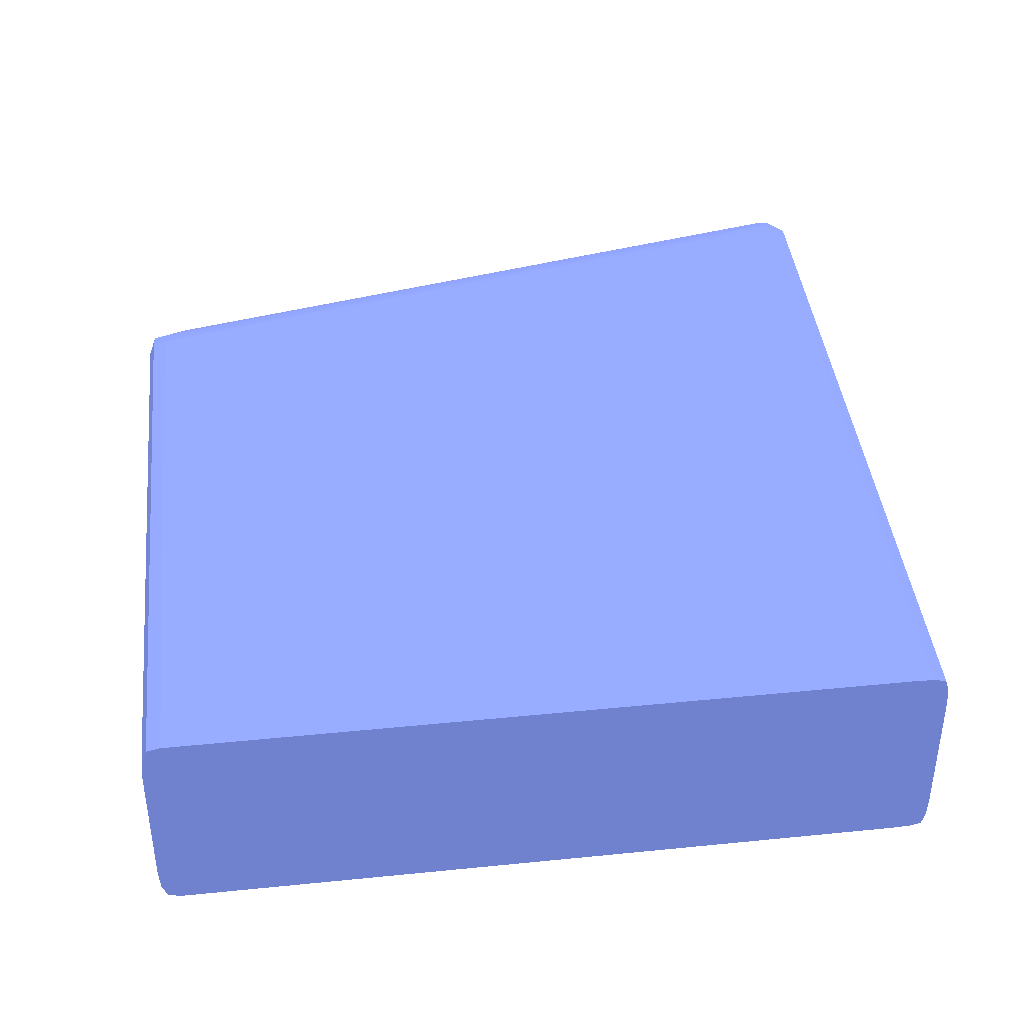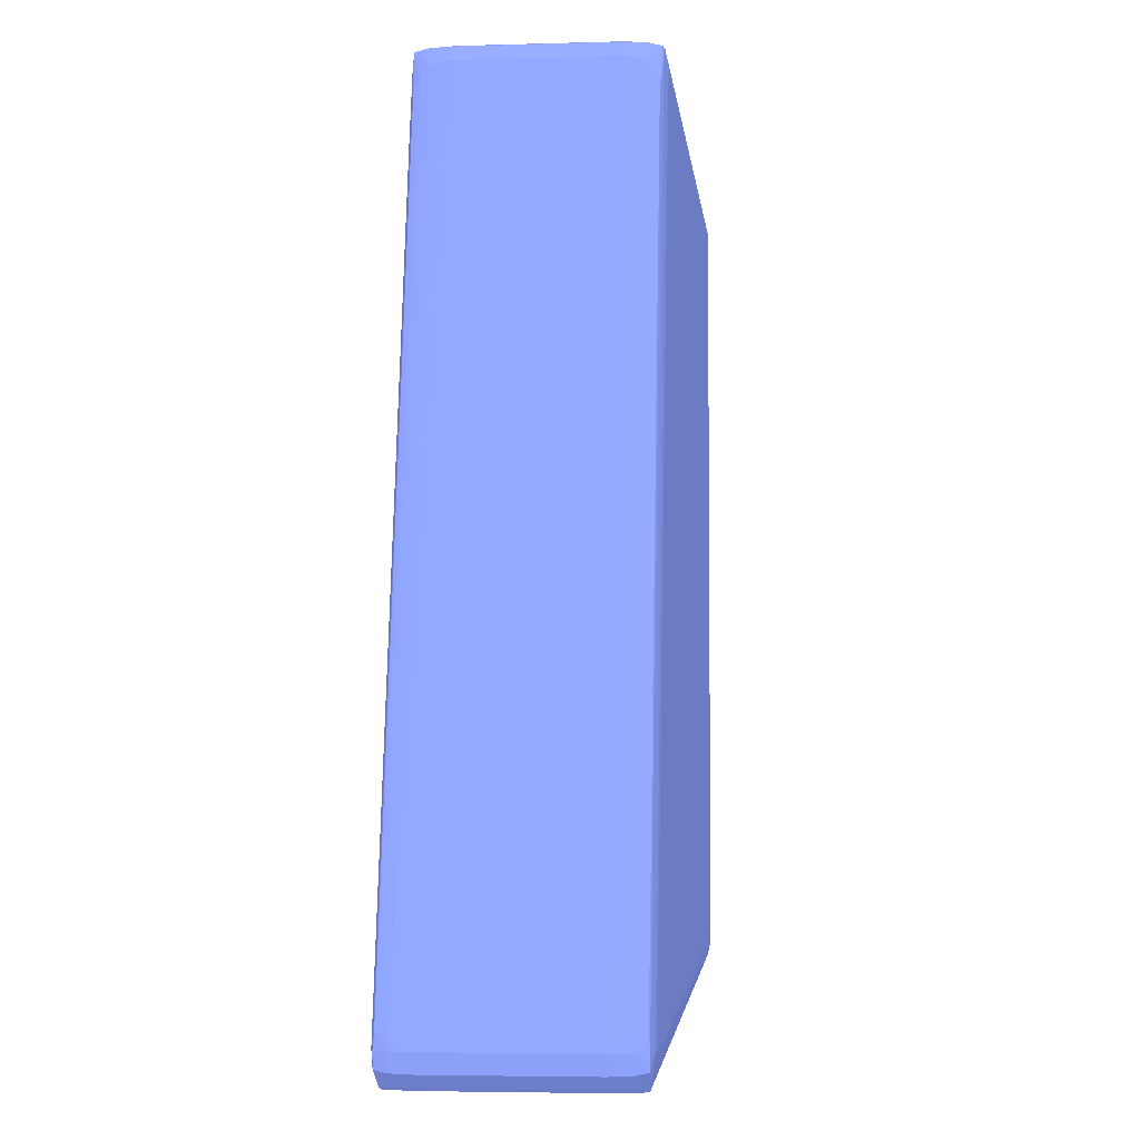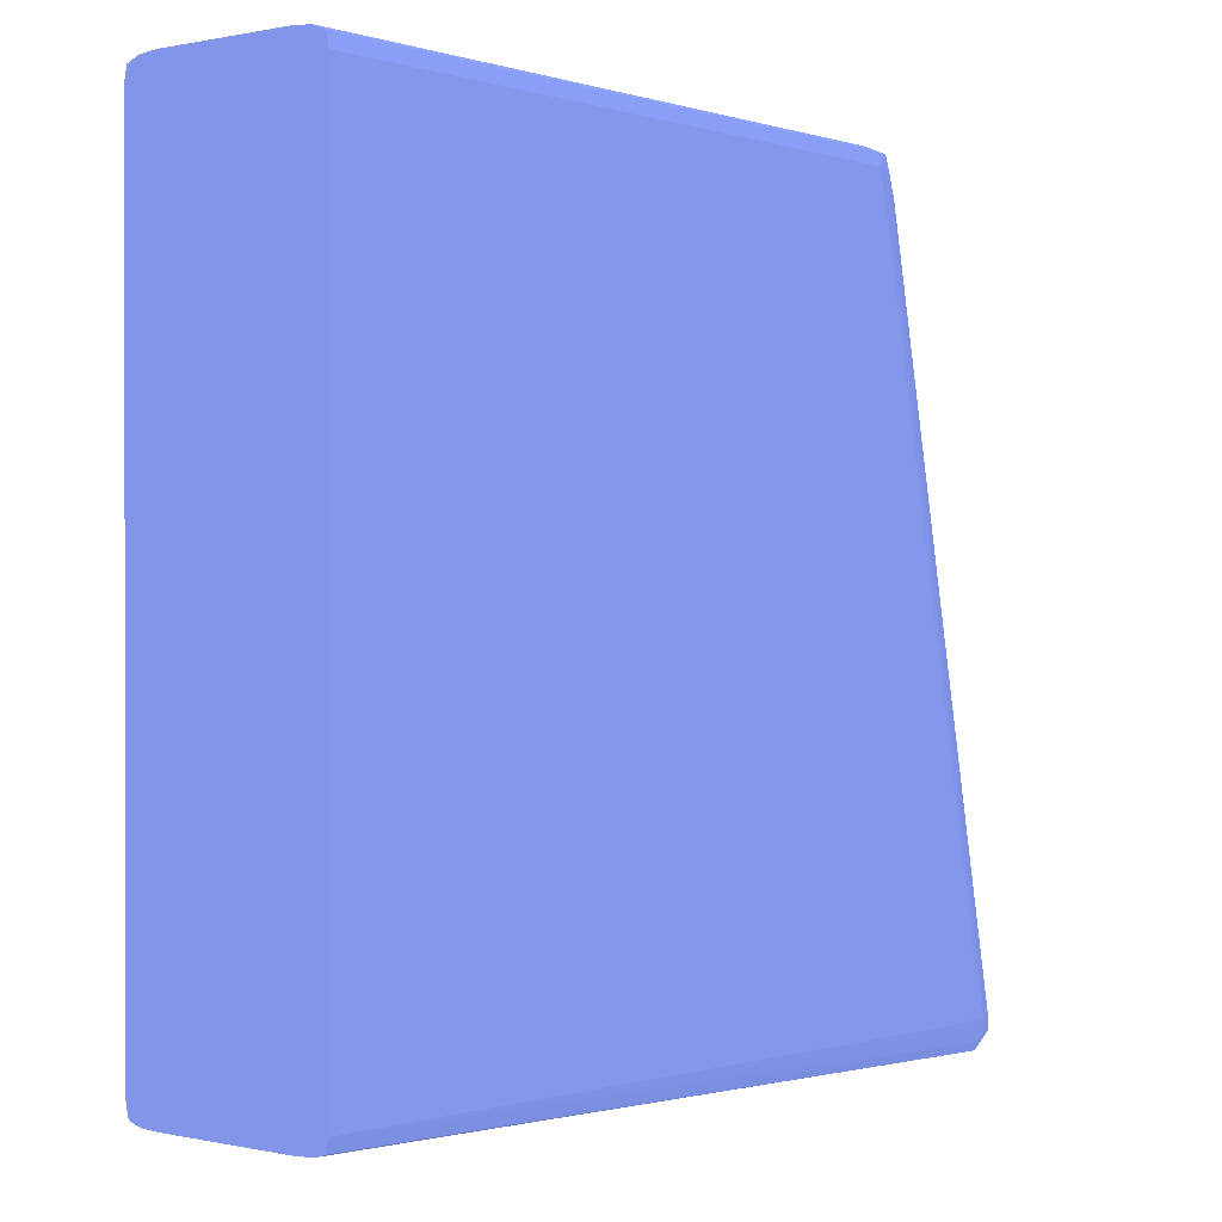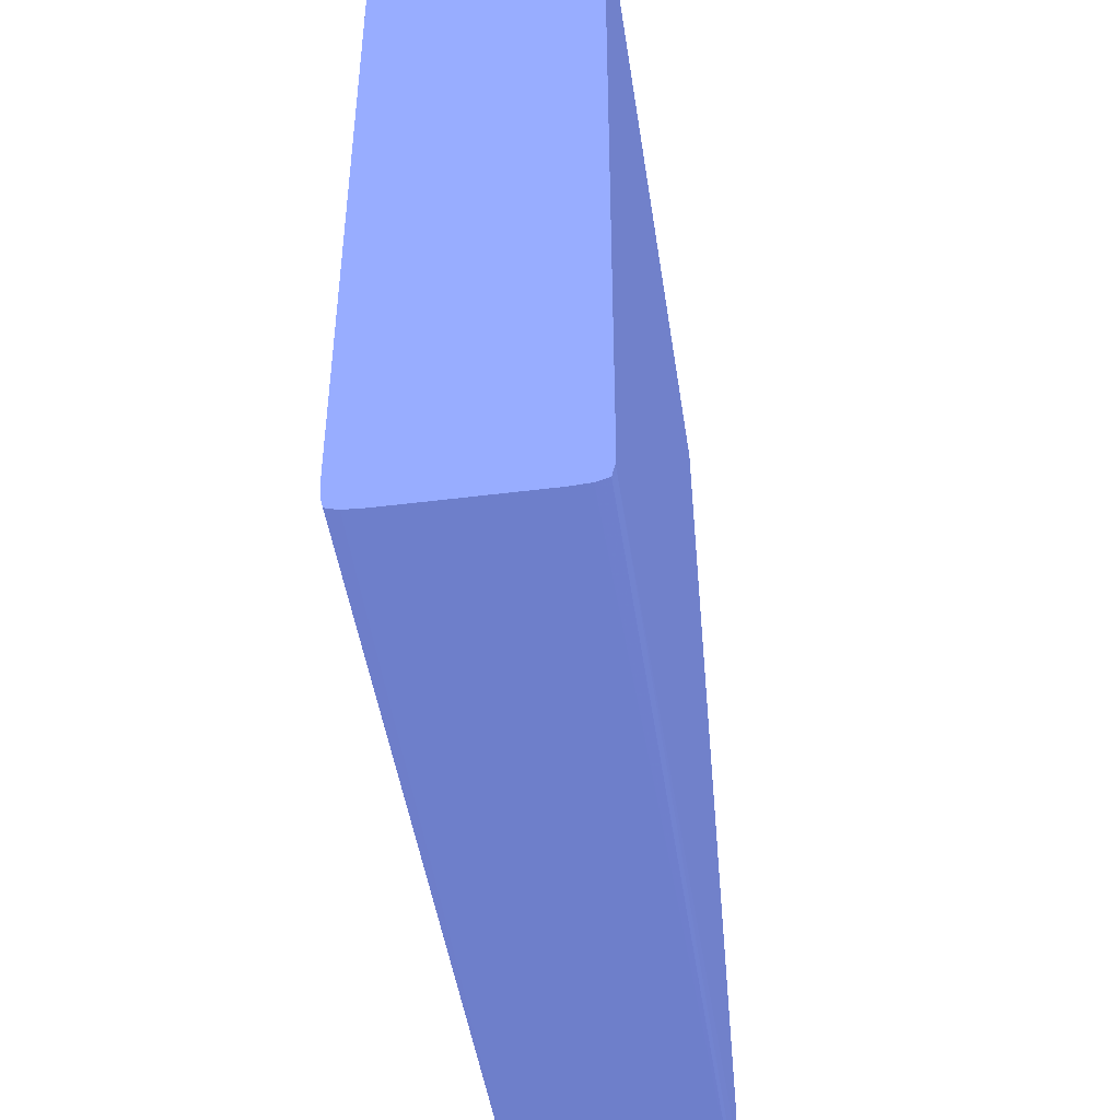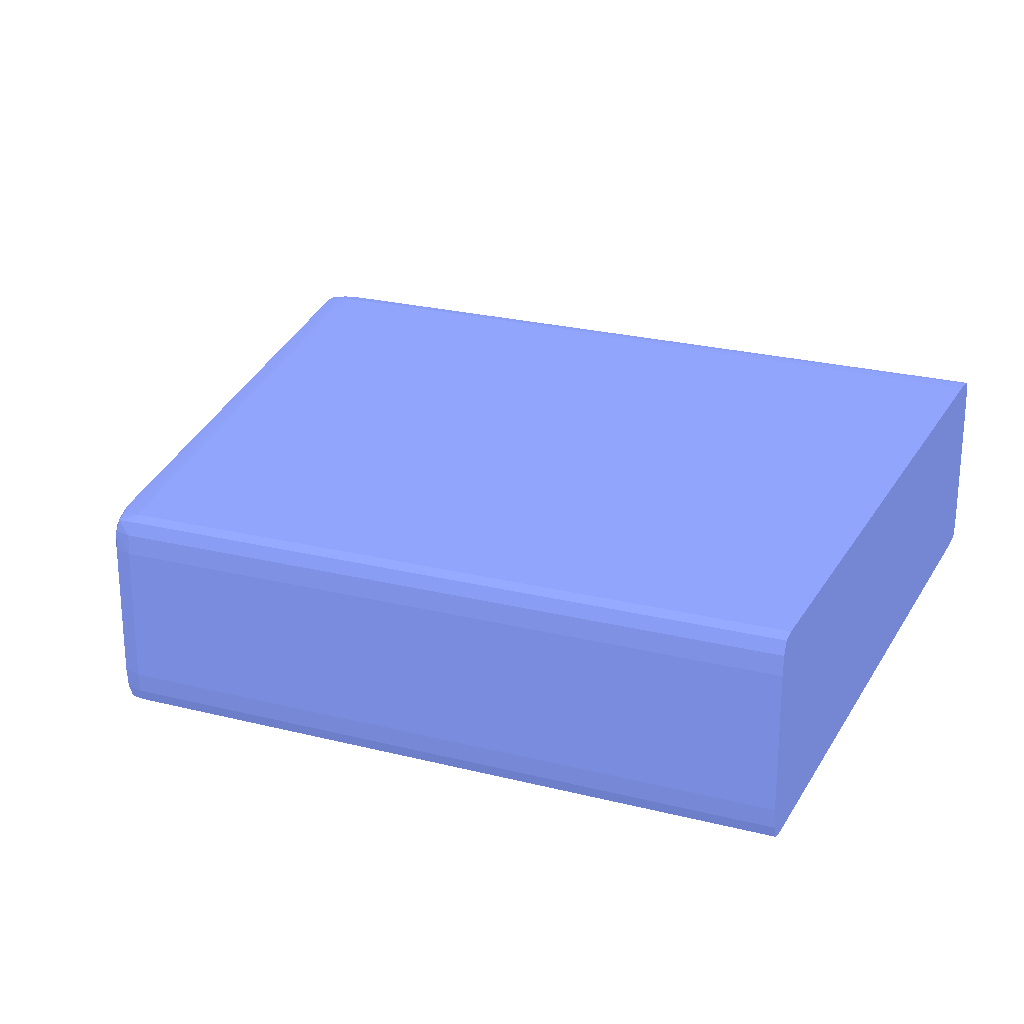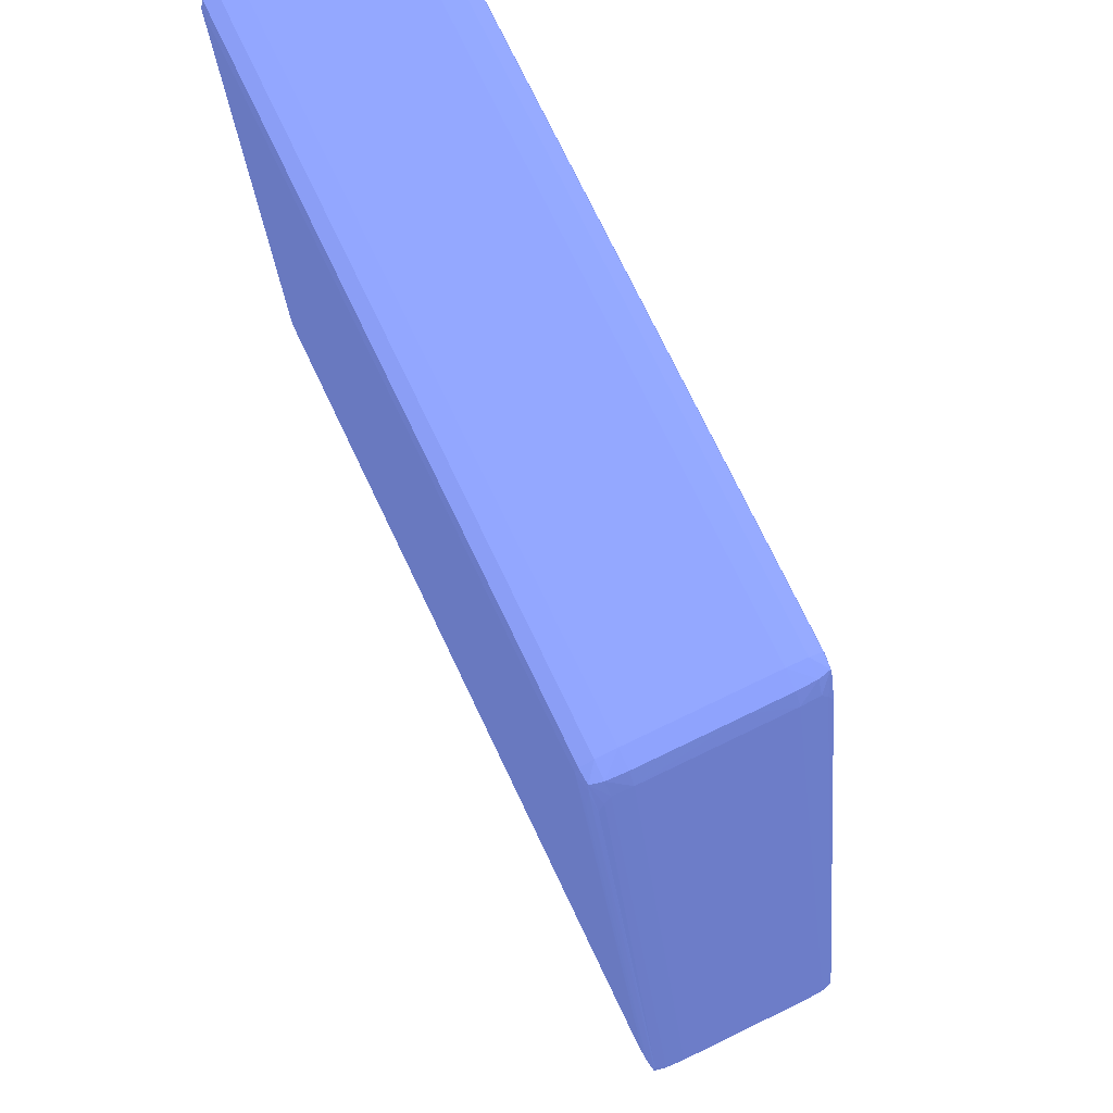
<metadata>
{"format":"obj","ext":"obj","renderer":"f3d","projection":"perspective","resolution":1024,"background":"white","views":[{"elev":38.6,"azim":82.8,"up":"+Y"},{"elev":-4.2,"azim":-84.4,"up":"+Z"},{"elev":0.4,"azim":128.6,"up":"+Z"},{"elev":-45.1,"azim":98.4,"up":"+Z"},{"elev":22.5,"azim":23.4,"up":"+Y"},{"elev":75.2,"azim":-115.7,"up":"+Z"}]}
</metadata>
<code>
v -0.02004 0.0009445 -0.3865 0.3137 0.3608 0.5686
v -0.01995 -0.0006928 -0.3865 0.3137 0.3608 0.5686
v -0.02086 0.0009445 -0.3862 0.3137 0.3608 0.5686
v -0.02004 0.01241 -0.3865 0.3137 0.3608 0.5686
v -0.01897 0.0009445 -0.3865 0.3137 0.3608 0.5686
v -0.01903 -0.0005603 -0.3865 0.3137 0.3608 0.5686
v -0.01962 -0.001527 -0.3864 0.3137 0.3608 0.5686
v -0.01984 -0.001527 -0.3864 0.3137 0.3608 0.5686
v -0.02077 -0.0006928 -0.3861 0.3137 0.3608 0.5686
v -0.02086 0.01241 -0.3862 0.3137 0.3608 0.5686
v -0.0217 -0.0006928 -0.3853 0.3137 0.3608 0.5686
v -0.02175 0.0009445 -0.3853 0.3137 0.3608 0.5686
v -0.01995 0.01405 -0.3865 0.3137 0.3608 0.5686
v -0.01897 0.01241 -0.3865 0.3137 0.3608 0.5686
v 0.05145 0.0009428 -0.3838 0.3137 0.3608 0.5686
v -0.01903 -0.001715 -0.3857 0.3137 0.3608 0.5686
v 0.05145 -0.0006945 -0.3837 0.3137 0.3608 0.5686
v 0.05145 -0.001707 -0.3834 0.3137 0.3608 0.5686
v -0.02048 -0.001703 -0.3856 0.3137 0.3608 0.5686
v -0.02158 -0.001654 -0.3851 0.3137 0.3608 0.5686
v -0.02077 0.01405 -0.3861 0.3137 0.3608 0.5686
v -0.02175 0.01241 -0.3853 0.3137 0.3608 0.5686
v -0.0217 0.01405 -0.3853 0.3137 0.3608 0.5686
v -0.02184 -0.0006928 -0.384 0.3137 0.3608 0.5686
v -0.02191 0.0009445 -0.384 0.3137 0.3608 0.5686
v -0.01984 0.01488 -0.3864 0.3137 0.3608 0.5686
v -0.01962 0.01488 -0.3864 0.3137 0.3608 0.5686
v -0.01903 0.01391 -0.3865 0.3137 0.3608 0.5686
v 0.05145 0.01241 -0.3838 0.3137 0.3608 0.5686
v -0.01405 -0.001995 -0.384 0.3137 0.3608 0.5686
v -0.01569 -0.001997 -0.384 0.3137 0.3608 0.5686
v -0.01897 -0.001997 -0.384 0.3137 0.3608 0.5686
v 0.05145 -0.00195 -0.3823 0.3137 0.3608 0.5686
v -0.0206 -0.001917 -0.384 0.3137 0.3608 0.5686
v -0.0216 -0.001674 -0.384 0.3137 0.3608 0.5686
v -0.02158 0.01501 -0.3851 0.3137 0.3608 0.5686
v -0.02191 0.01241 -0.384 0.3137 0.3608 0.5686
v -0.02184 0.01405 -0.384 0.3137 0.3608 0.5686
v -0.02149 -0.001586 -0.3829 0.3137 0.3608 0.5686
v -0.02157 -0.0006928 -0.3826 0.3137 0.3608 0.5686
v -0.0082 0.0009445 -0.32 0.3137 0.3608 0.5686
v -0.008207 0.004221 -0.32 0.3137 0.3608 0.5686
v -0.008207 0.01241 -0.32 0.3137 0.3608 0.5686
v -0.02048 0.01506 -0.3856 0.3137 0.3608 0.5686
v -0.01903 0.01507 -0.3857 0.3137 0.3608 0.5686
v 0.05145 0.01506 -0.3834 0.3137 0.3608 0.5686
v 0.05145 0.01405 -0.3837 0.3137 0.3608 0.5686
v 0.05145 -0.001997 -0.3807 0.3137 0.3608 0.5686
v -0.01897 -0.001997 -0.3807 0.3137 0.3608 0.5686
v -0.01897 -0.001985 -0.3791 0.3137 0.3608 0.5686
v -0.007504 -0.001987 -0.3267 0.3137 0.3608 0.5686
v -0.007504 -0.001943 -0.325 0.3137 0.3608 0.5686
v -0.007504 -0.001868 -0.3234 0.3137 0.3608 0.5686
v -0.007324 -0.001754 -0.3201 0.3137 0.3608 0.5686
v -0.008365 -0.001559 -0.3222 0.3137 0.3608 0.5686
v -0.0216 0.01503 -0.384 0.3137 0.3608 0.5686
v -0.0206 0.01527 -0.384 0.3137 0.3608 0.5686
v -0.02157 0.01405 -0.3826 0.3137 0.3608 0.5686
v -0.02149 0.01494 -0.3829 0.3137 0.3608 0.5686
v -0.008258 -0.001116 -0.3211 0.3137 0.3608 0.5686
v -0.008128 -0.000618 -0.3202 0.3137 0.3608 0.5686
v -0.00833 -2.36e-05 -0.3208 0.3137 0.3608 0.5686
v -0.00731 -0.0006928 -0.3189 0.3137 0.3608 0.5686
v -0.007382 0.0009445 -0.3188 0.3137 0.3608 0.5686
v -0.007389 0.004221 -0.3188 0.3137 0.3608 0.5686
v -0.007389 0.01241 -0.3188 0.3137 0.3608 0.5686
v -0.007317 0.01405 -0.3189 0.3137 0.3608 0.5686
v -0.008136 0.01397 -0.3202 0.3137 0.3608 0.5686
v -0.00833 0.01337 -0.3208 0.3137 0.3608 0.5686
v -0.01897 0.01535 -0.384 0.3137 0.3608 0.5686
v -0.01569 0.01535 -0.384 0.3137 0.3608 0.5686
v -0.01405 0.01535 -0.384 0.3137 0.3608 0.5686
v 0.05145 0.0153 -0.3823 0.3137 0.3608 0.5686
v 0.05145 -0.001997 -0.3201 0.3137 0.3608 0.5686
v -0.005866 -0.001997 -0.3201 0.3137 0.3608 0.5686
v -0.007051 -0.001674 -0.3191 0.3137 0.3608 0.5686
v -0.008358 0.01491 -0.3222 0.3137 0.3608 0.5686
v -0.00843 0.01497 -0.3234 0.3137 0.3608 0.5686
v -0.007324 0.01511 -0.3201 0.3137 0.3608 0.5686
v -0.01897 0.01534 -0.3791 0.3137 0.3608 0.5686
v -0.01897 0.01535 -0.3807 0.3137 0.3608 0.5686
v -0.007504 0.01529 -0.325 0.3137 0.3608 0.5686
v -0.007504 0.01534 -0.3267 0.3137 0.3608 0.5686
v -0.008258 0.01446 -0.3211 0.3137 0.3608 0.5686
v -0.005866 -0.0006928 -0.3185 0.3137 0.3608 0.5686
v -0.005866 0.0009445 -0.3184 0.3137 0.3608 0.5686
v -0.005866 0.01241 -0.3184 0.3137 0.3608 0.5686
v -0.005866 0.01405 -0.3185 0.3137 0.3608 0.5686
v -0.007058 0.01503 -0.3191 0.3137 0.3608 0.5686
v 0.05145 0.01535 -0.3807 0.3137 0.3608 0.5686
v 0.05145 -0.001754 -0.319 0.3137 0.3608 0.5686
v -0.005866 -0.001754 -0.319 0.3137 0.3608 0.5686
v -0.005866 0.01535 -0.3201 0.3137 0.3608 0.5686
v 0.05145 -0.0006928 -0.3185 0.3137 0.3608 0.5686
v 0.05145 0.0009445 -0.3184 0.3137 0.3608 0.5686
v 0.05145 0.01241 -0.3184 0.3137 0.3608 0.5686
v -0.005866 0.01511 -0.319 0.3137 0.3608 0.5686
v 0.05145 0.01405 -0.3185 0.3137 0.3608 0.5686
v 0.05145 0.01511 -0.319 0.3137 0.3608 0.5686
v 0.05145 0.01535 -0.3201 0.3137 0.3608 0.5686
f 1 2 3
f 1 3 10
f 1 10 4
f 1 4 14
f 1 14 5
f 1 5 2
f 2 5 6
f 2 6 7
f 2 7 8
f 2 8 9
f 2 9 3
f 3 9 11
f 3 11 12
f 3 12 22
f 3 22 10
f 4 10 13
f 4 13 14
f 5 14 29
f 5 29 15
f 5 15 6
f 6 15 7
f 7 16 8
f 7 15 17
f 7 17 18
f 7 18 16
f 8 16 19
f 8 19 20
f 8 20 9
f 9 20 11
f 10 21 13
f 10 22 23
f 10 23 21
f 11 20 24
f 11 24 25
f 11 25 12
f 12 25 37
f 12 37 22
f 13 26 27
f 13 27 28
f 13 28 14
f 13 21 26
f 14 28 29
f 15 29 47
f 15 47 46
f 15 46 73
f 15 73 90
f 15 90 100
f 15 100 99
f 15 99 98
f 15 98 96
f 15 96 95
f 15 95 94
f 15 94 91
f 15 91 74
f 15 74 48
f 15 48 33
f 15 33 18
f 15 18 17
f 16 30 31
f 16 31 32
f 16 32 19
f 16 18 33
f 16 33 30
f 19 34 20
f 19 32 34
f 20 35 24
f 20 34 35
f 21 23 36
f 21 36 26
f 22 37 23
f 23 37 38
f 23 38 36
f 24 35 39
f 24 39 40
f 24 40 25
f 25 40 41
f 25 41 42
f 25 42 43
f 25 43 37
f 26 36 44
f 26 44 45
f 26 45 27
f 27 45 46
f 27 46 47
f 27 47 29
f 27 29 28
f 30 33 48
f 30 48 31
f 31 48 74
f 31 74 75
f 31 75 49
f 31 49 32
f 32 49 34
f 34 49 50
f 34 50 51
f 34 51 52
f 34 52 53
f 34 53 54
f 34 54 35
f 35 54 55
f 35 55 39
f 36 38 56
f 36 56 57
f 36 57 44
f 37 58 38
f 37 43 58
f 38 58 59
f 38 59 56
f 39 55 60
f 39 60 40
f 40 60 61
f 40 61 62
f 40 62 41
f 41 62 61
f 41 61 63
f 41 63 64
f 41 64 65
f 41 65 42
f 42 65 43
f 43 65 66
f 43 66 67
f 43 67 68
f 43 68 69
f 43 69 58
f 44 57 70
f 44 70 45
f 45 70 71
f 45 71 72
f 45 72 73
f 45 73 46
f 49 75 50
f 50 75 51
f 51 75 52
f 52 54 53
f 52 75 54
f 54 75 76
f 54 76 55
f 55 76 60
f 56 59 77
f 56 77 78
f 56 78 79
f 56 79 57
f 57 80 81
f 57 81 70
f 57 79 82
f 57 82 83
f 57 83 80
f 58 69 68
f 58 68 59
f 59 68 84
f 59 84 77
f 60 76 61
f 61 76 63
f 63 76 85
f 63 85 86
f 63 86 64
f 64 86 65
f 65 86 87
f 65 87 66
f 66 87 67
f 67 87 88
f 67 88 89
f 67 89 68
f 68 89 84
f 70 81 93
f 70 93 100
f 70 100 90
f 70 90 71
f 71 90 72
f 72 90 73
f 74 91 92
f 74 92 75
f 75 92 76
f 76 92 85
f 77 84 89
f 77 89 79
f 77 79 78
f 79 89 93
f 79 93 82
f 80 83 93
f 80 93 81
f 82 93 83
f 85 92 91
f 85 91 94
f 85 94 95
f 85 95 86
f 86 95 96
f 86 96 87
f 87 96 98
f 87 98 88
f 88 97 89
f 88 98 99
f 88 99 97
f 89 97 93
f 93 97 99
f 93 99 100

</code>
